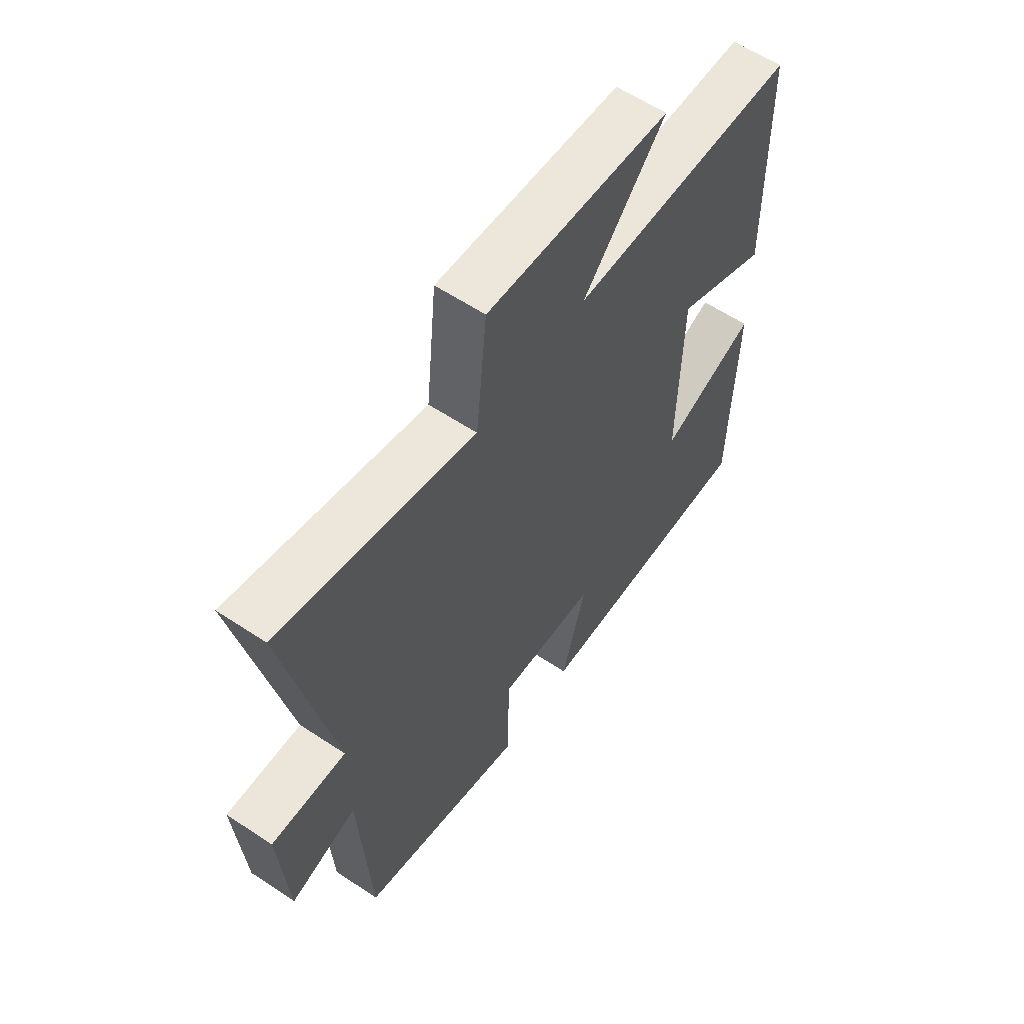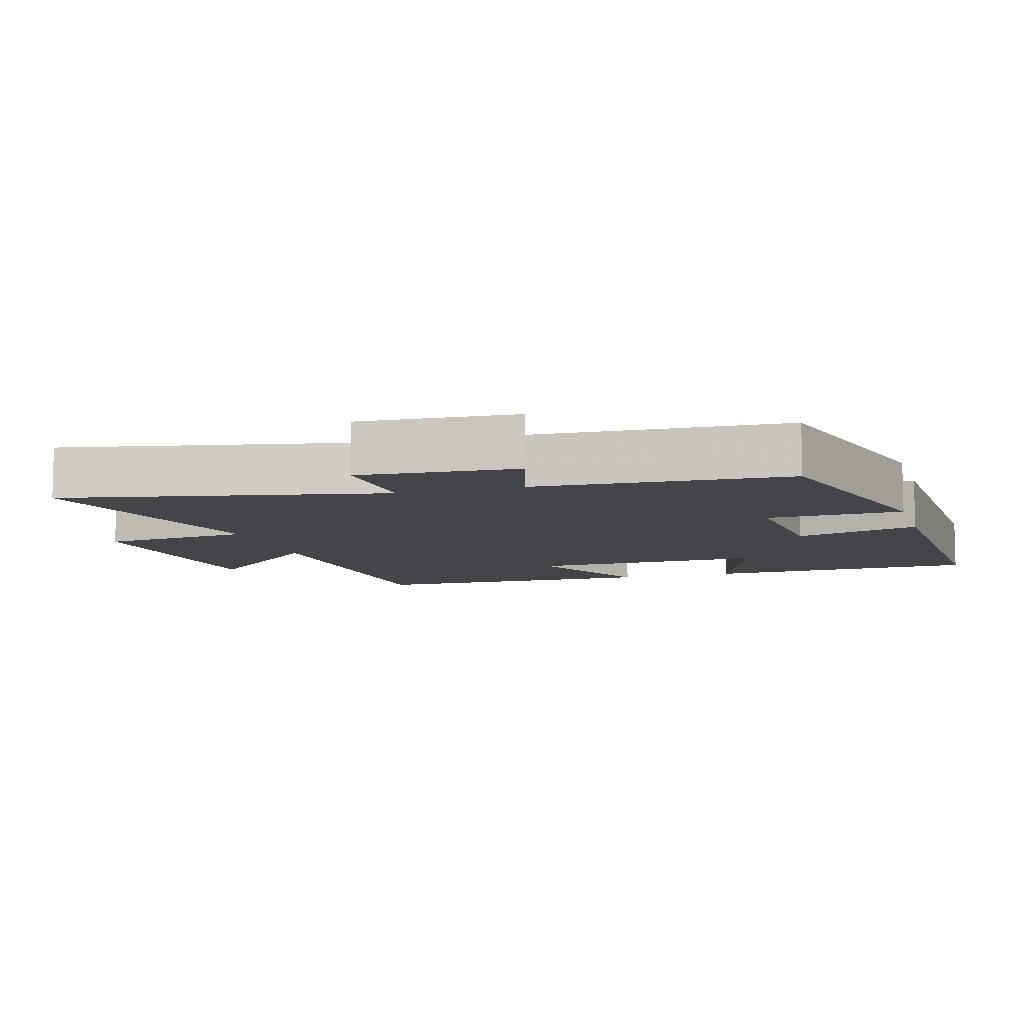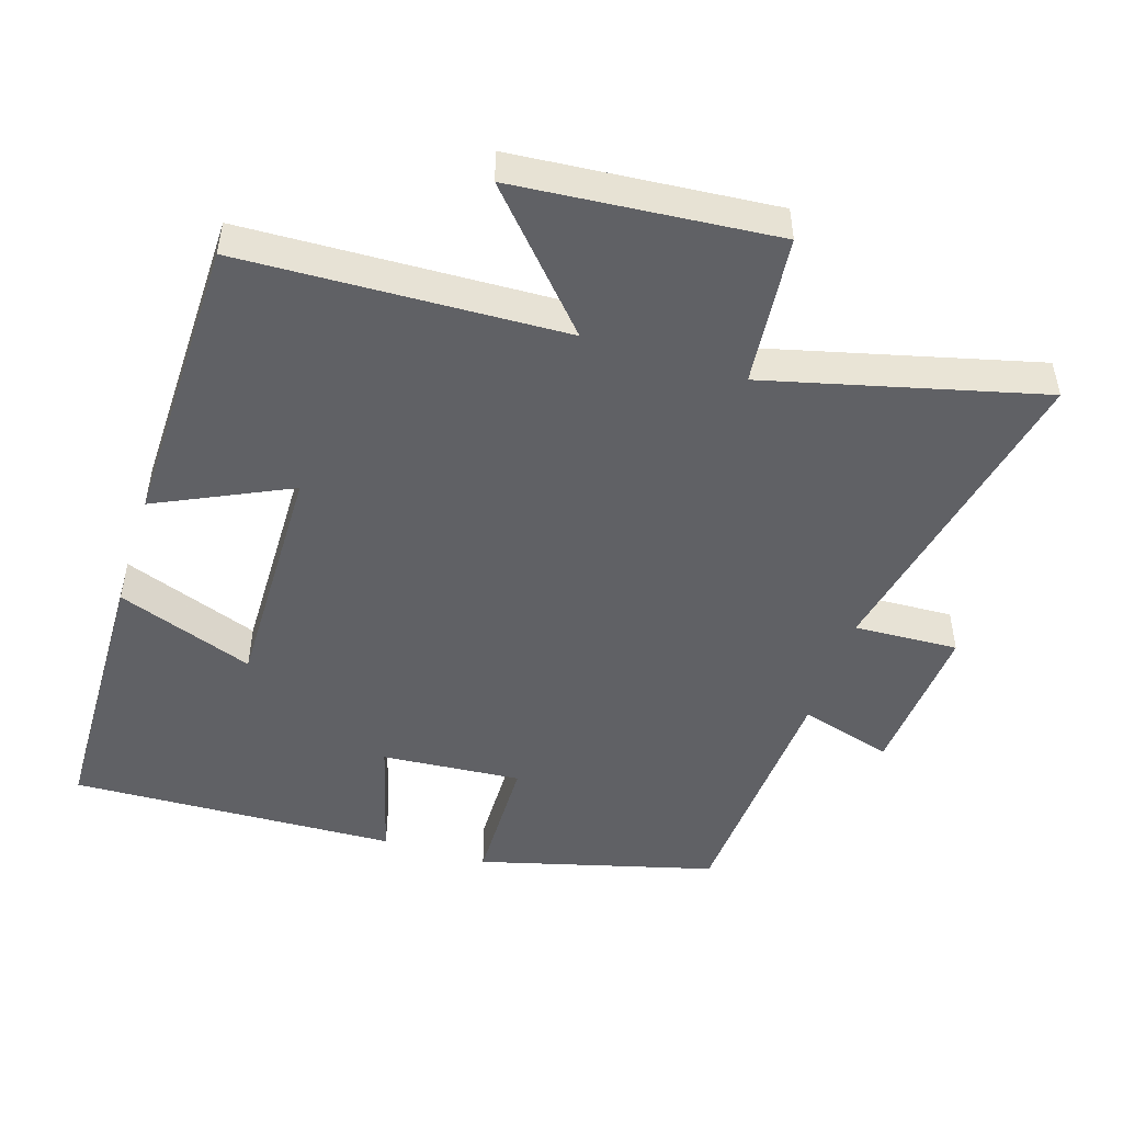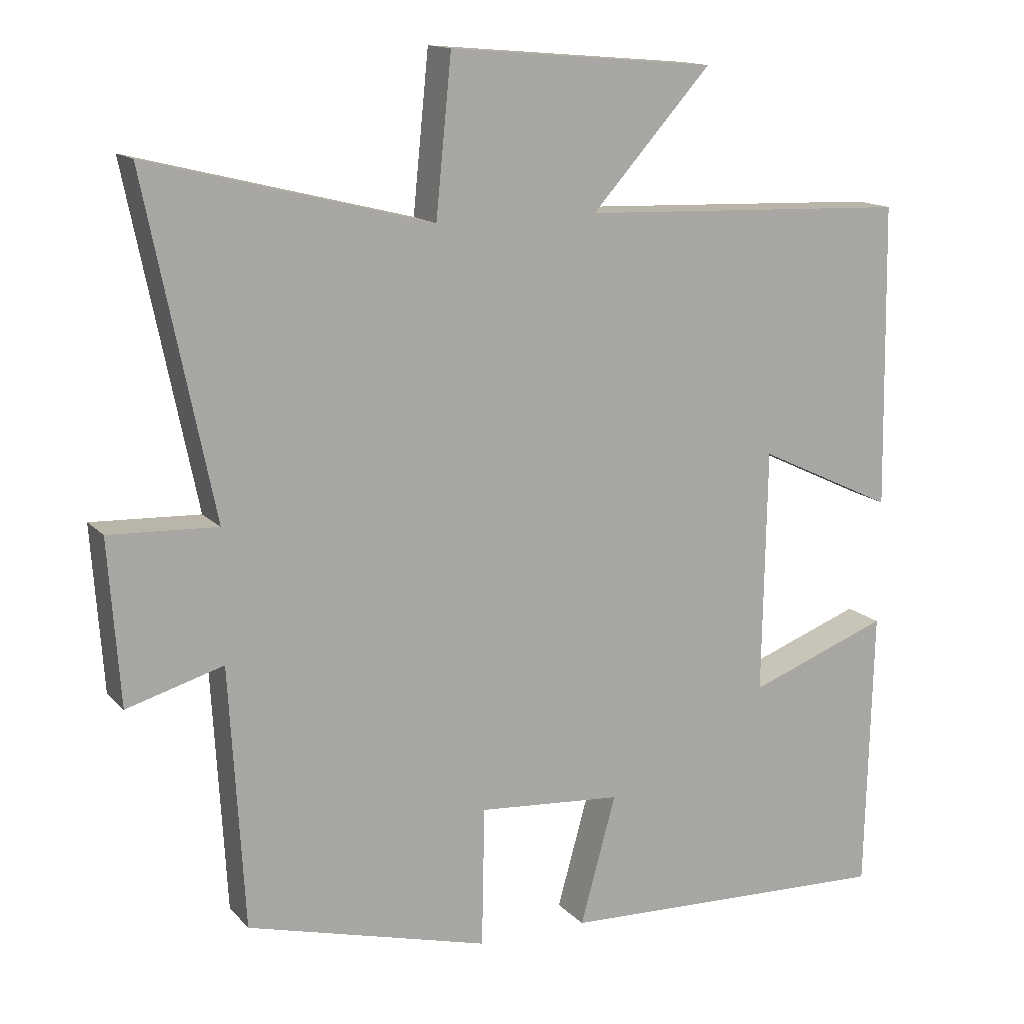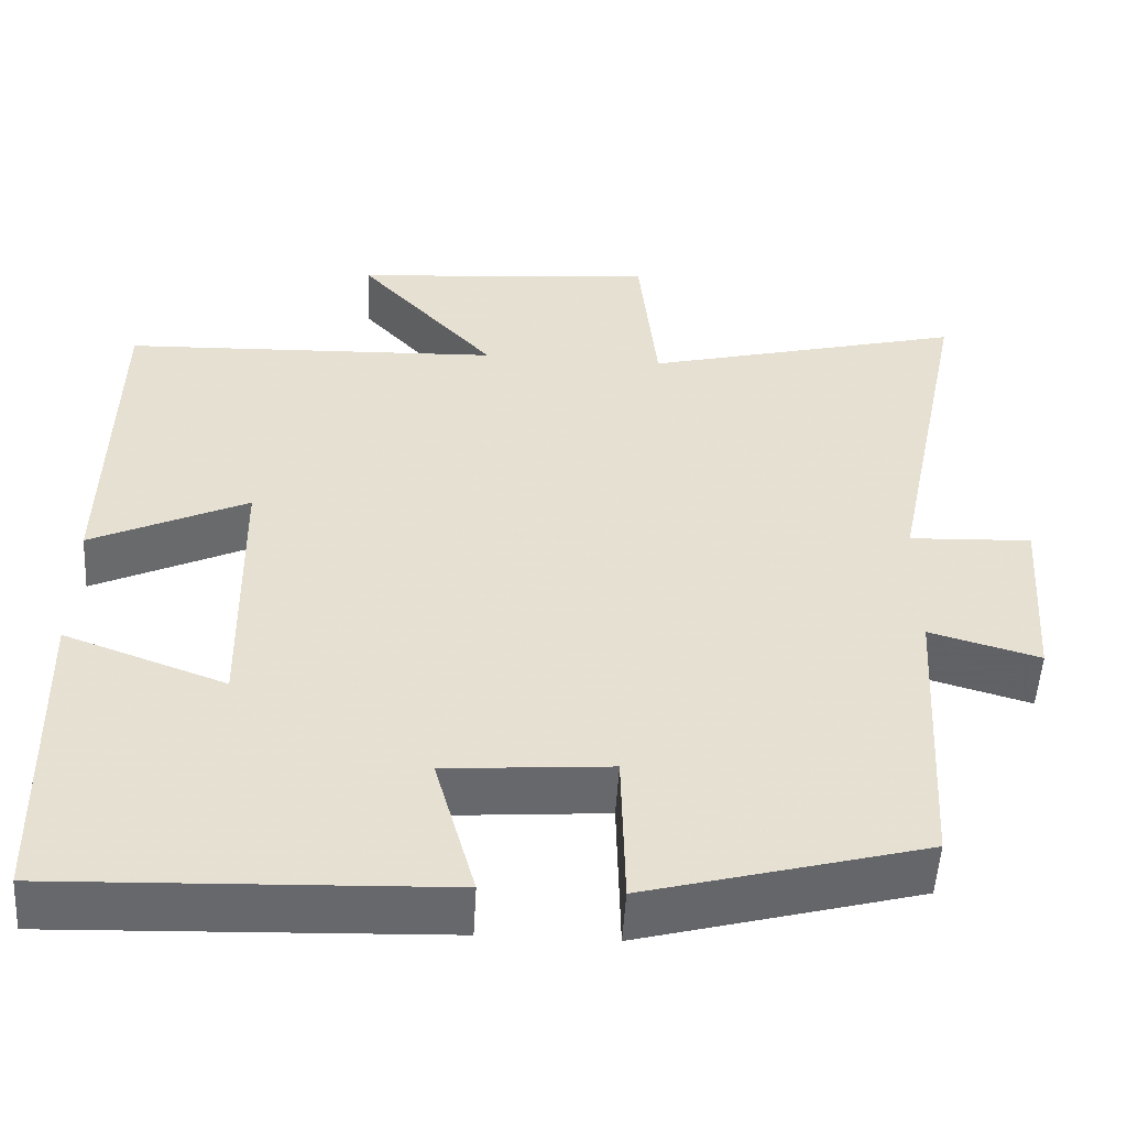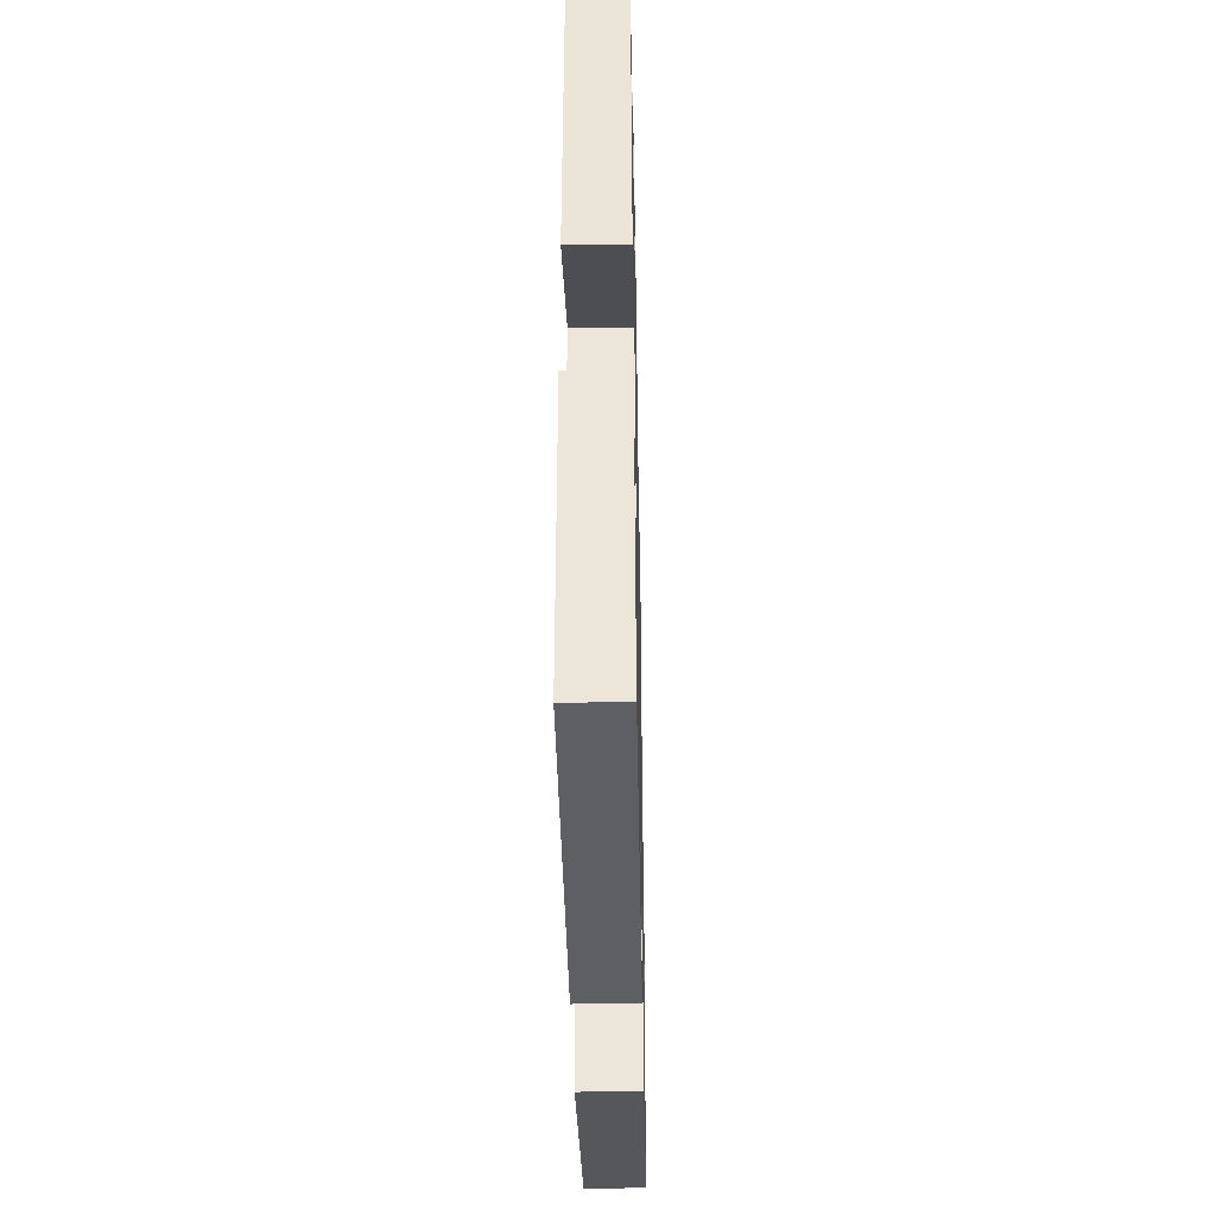
<metadata>
{"format":"obj","ext":"obj","renderer":"f3d","projection":"perspective","resolution":1024,"background":"white","views":[{"elev":60.1,"azim":124.2,"up":"+Z"},{"elev":-8.7,"azim":106.6,"up":"+Y"},{"elev":-48.6,"azim":-17.7,"up":"+Y"},{"elev":14.3,"azim":153.6,"up":"+Z"},{"elev":-52.3,"azim":-3.3,"up":"+Z"},{"elev":-42.1,"azim":-88.9,"up":"+Z"}]}
</metadata>
<code>
v 0.479 0.07 -0.409
v 0.139 0.07 -0.5
v 0.135 0.07 -0.304
v -0.067 0.07 -0.32
v -0.017 0.07 -0.5
v -0.49 0.07 -0.518
v -0.5 0.07 -0.121
v -0.302 0.07 -0.194
v -0.308 0.07 0.148
v -0.5 0.07 0.057
v -0.493 0.07 0.482
v -0.028 0.07 0.5
v -0.196 0.07 0.686
v 0.178 0.07 0.718
v 0.2 0.07 0.5
v 0.595 0.07 0.6
v 0.5 0.07 0.137
v 0.651 0.07 0.144
v 0.635 0.07 -0.084
v 0.5 0.07 -0.045
v 0.479 0 -0.409
v 0.139 0 -0.5
v 0.135 0 -0.304
v -0.067 0 -0.32
v -0.017 0 -0.5
v -0.49 0 -0.518
v -0.5 0 -0.121
v -0.302 0 -0.194
v -0.308 0 0.148
v -0.5 0 0.057
v -0.493 0 0.482
v -0.028 0 0.5
v -0.196 0 0.686
v 0.178 0 0.718
v 0.2 0 0.5
v 0.595 0 0.6
v 0.5 0 0.137
v 0.651 0 0.144
v 0.635 0 -0.084
v 0.5 0 -0.045
f 17 18 19 20
f 17 20 1 2
f 15 16 17 2
f 12 13 14 15
f 9 10 11 12
f 8 9 12 15
f 5 6 7 8
f 4 5 8
f 3 4 8 15
f 2 3 15
f 40 39 38 37
f 22 21 40 37
f 22 37 36 35
f 35 34 33 32
f 32 31 30 29
f 35 32 29 28
f 28 27 26 25
f 28 25 24
f 35 28 24 23
f 35 23 22
f 1 21 22 2
f 2 22 23 3
f 3 23 24 4
f 4 24 25 5
f 5 25 26 6
f 6 26 27 7
f 7 27 28 8
f 8 28 29 9
f 9 29 30 10
f 10 30 31 11
f 11 31 32 12
f 12 32 33 13
f 13 33 34 14
f 14 34 35 15
f 15 35 36 16
f 16 36 37 17
f 17 37 38 18
f 18 38 39 19
f 19 39 40 20
f 20 40 21 1

</code>
